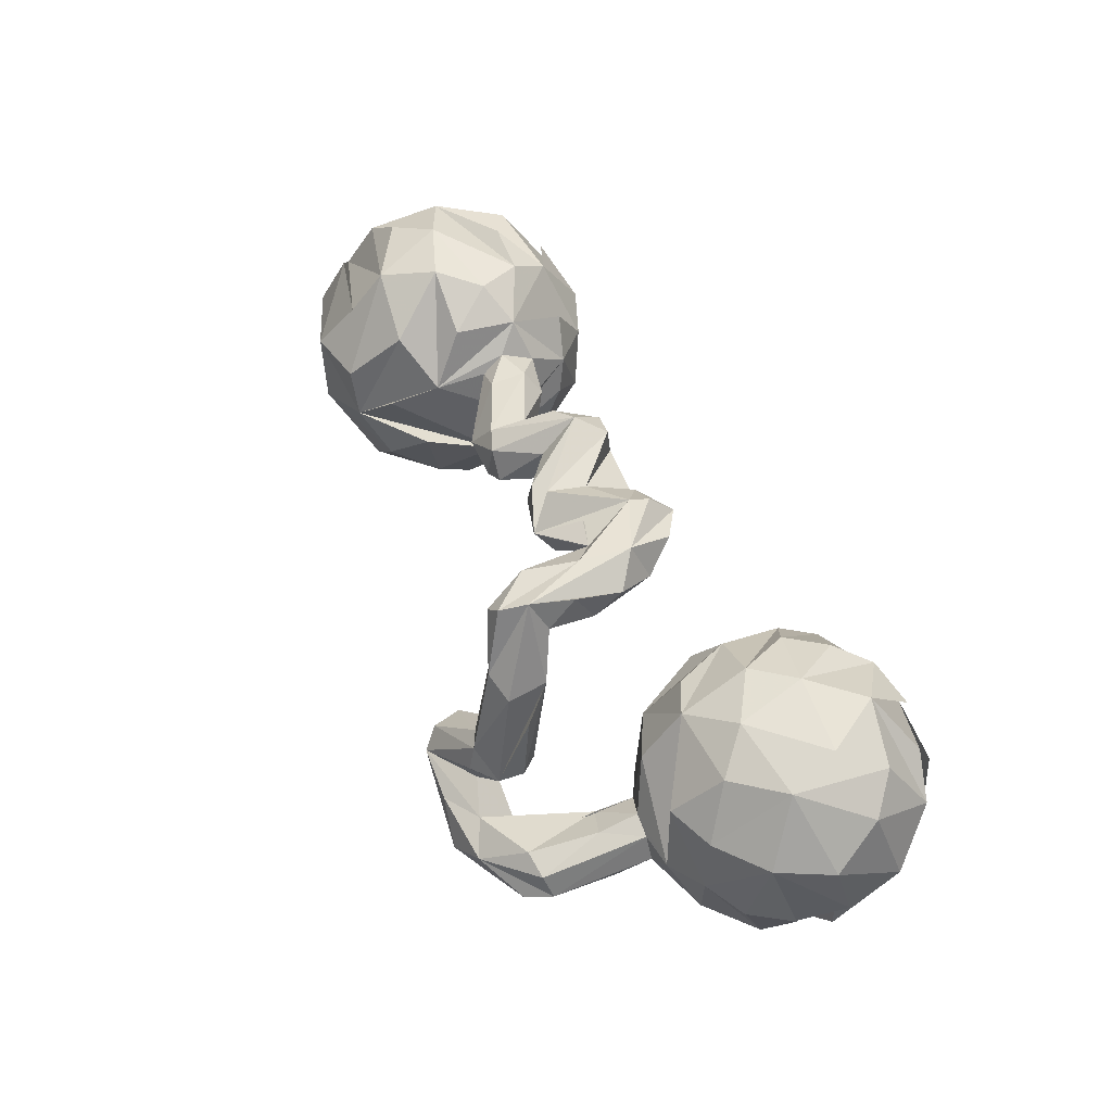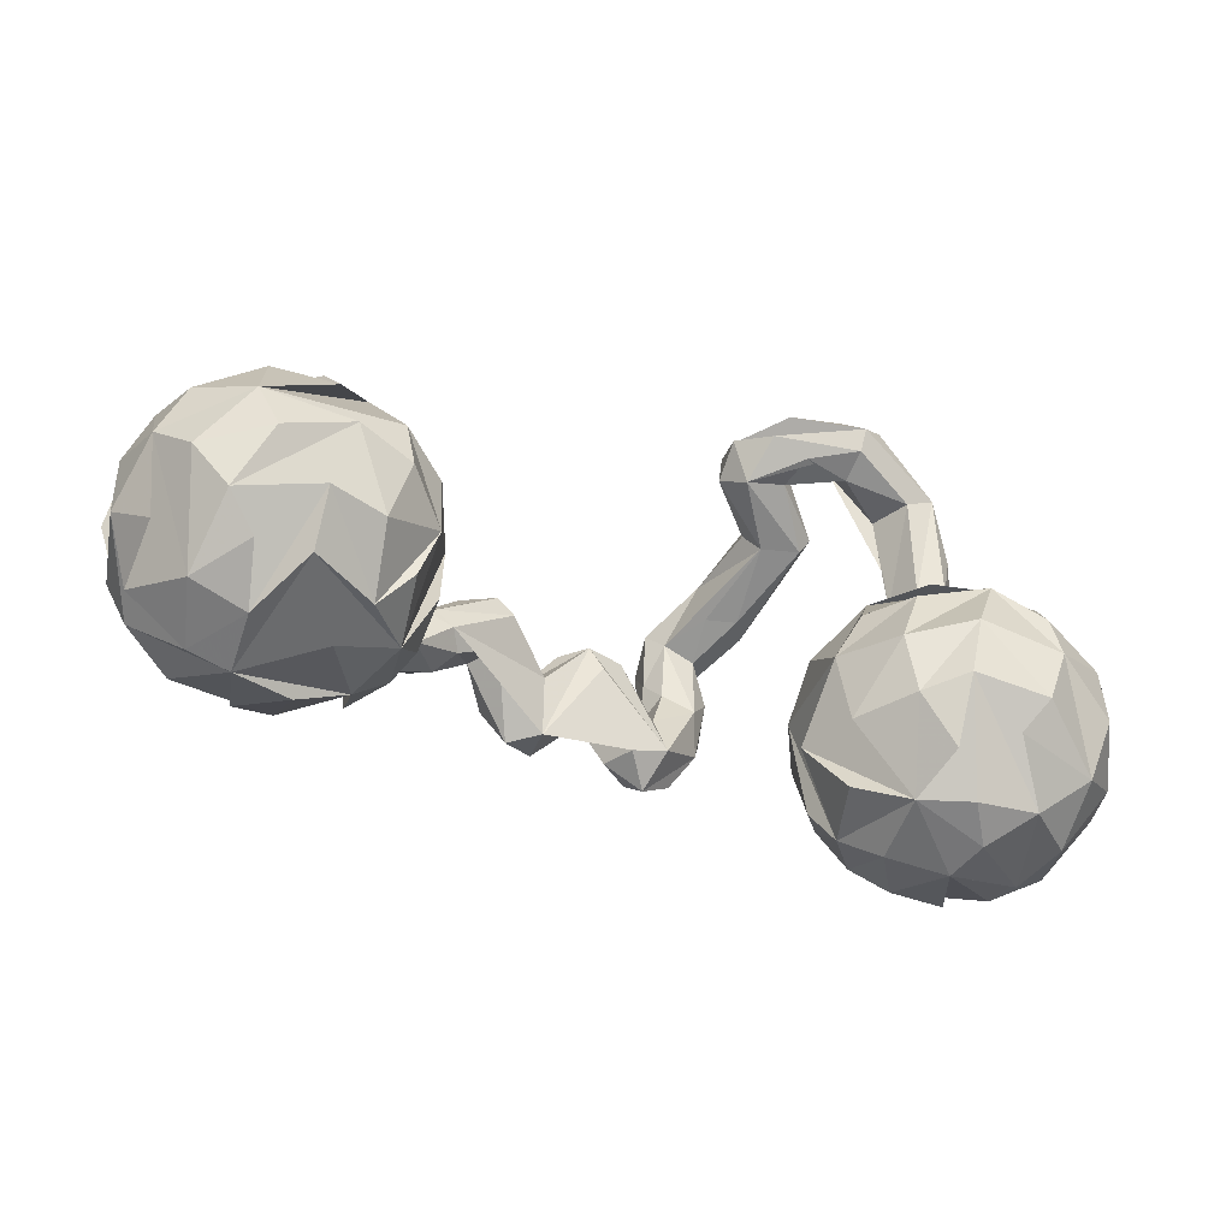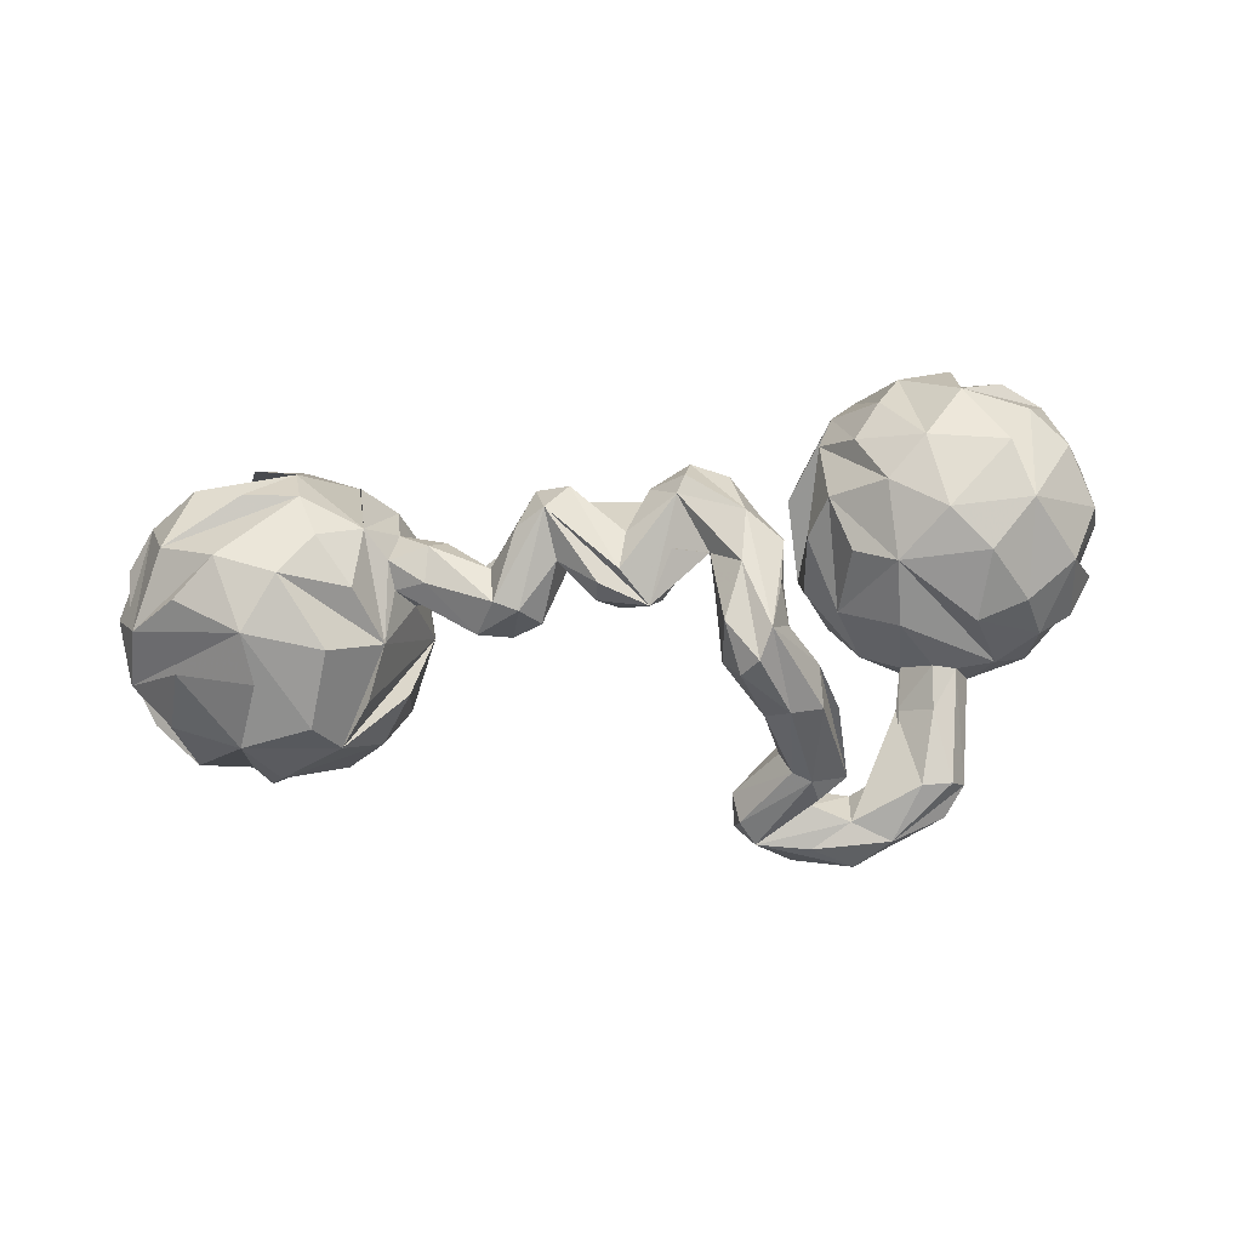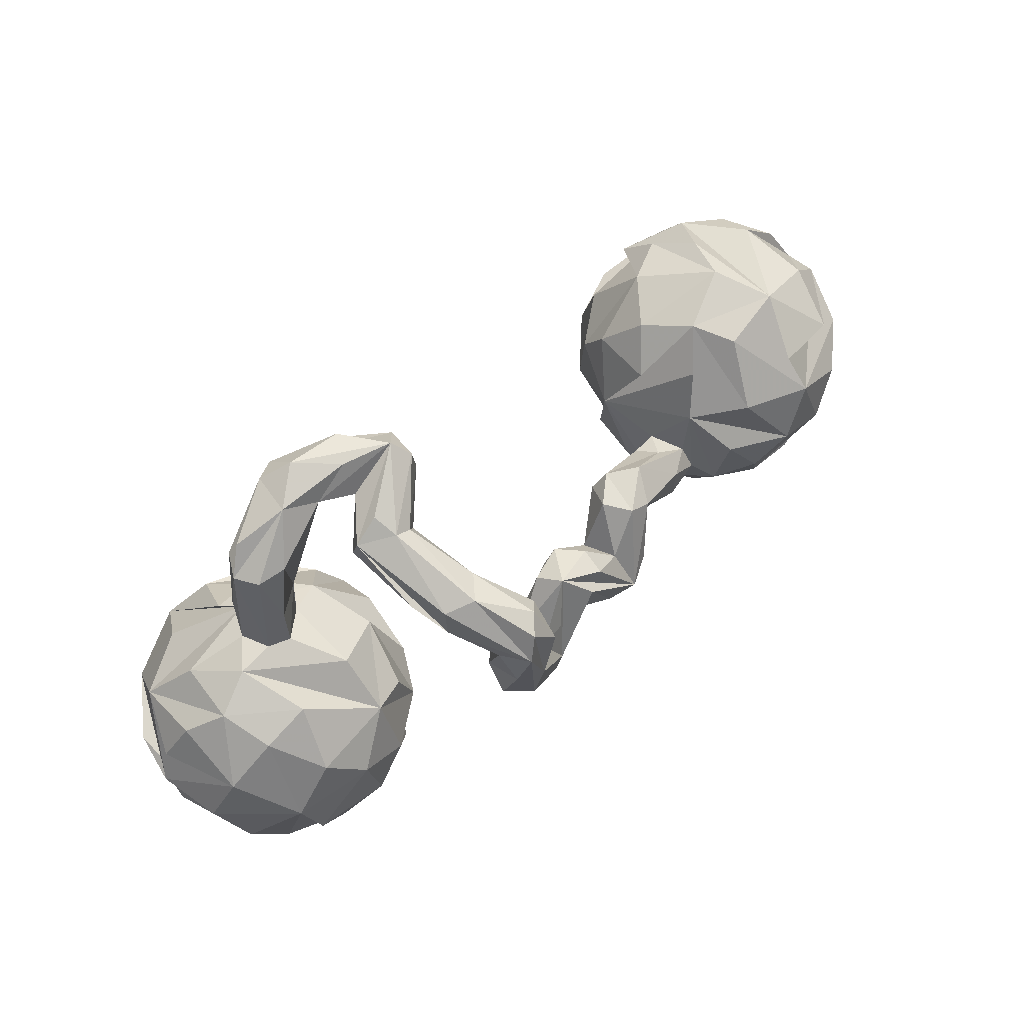
<metadata>
{"format":"obj","ext":"obj","renderer":"f3d","projection":"perspective","resolution":1024,"background":"white","views":[{"elev":60.0,"azim":-118.9,"up":"+Z"},{"elev":-42.8,"azim":159.6,"up":"+Y"},{"elev":65.6,"azim":174.3,"up":"+Z"},{"elev":65.9,"azim":-40.4,"up":"+Y"}]}
</metadata>
<code>
v 0.9027 0.02659 -0.06975
v 0.9013 -0.09515 -0.07877
v 0.9052 -0.03948 0.01672
v 0.8758 -0.0998 0.07822
v 0.8463 -0.1594 -0.1541
v 0.8651 0.02569 0.1092
v 0.8871 0.0801 0.006597
v 0.8284 0.08357 -0.2061
v 0.8174 0.1707 0.02312
v 0.8545 -0.1965 -0.02531
v 0.8656 0.1123 -0.1007
v 0.7763 -0.2434 -0.1376
v 0.87 -0.01219 -0.1856
v 0.7937 0.1902 -0.1107
v 0.837 -0.186 0.06371
v 0.8147 -0.07115 -0.2413
v 0.7906 0.1243 0.1364
v 0.7511 -0.1528 -0.253
v 0.7483 -0.2782 -0.01706
v 0.8055 -0.09498 0.1721
v 0.7353 0.03773 -0.2867
v 0.7843 0.01287 0.1908
v 0.7519 -0.2204 0.1261
v 0.6989 0.2307 0.04994
v 0.6777 -0.2791 -0.1307
v 0.6747 -0.302 -0.01813
v 0.6583 0.167 0.1605
v 0.6996 -0.2148 -0.2262
v 0.7165 0.1579 -0.2258
v 0.7097 -0.04286 0.2307
v 0.6993 -0.0485 -0.3036
v 0.6499 -0.2542 0.1168
v 0.645 0.2498 -0.05679
v 0.6084 -0.1304 -0.289
v 0.6618 -0.1626 0.2062
v 0.6722 0.09359 0.2107
v 0.6062 0.004167 0.2404
v 0.6098 -0.2205 -0.2306
v 0.5653 -0.1498 0.2085
v 0.6713 0.2251 -0.142
v 0.578 0.00014 -0.3044
v 0.5695 -0.2916 0.02368
v 0.6261 0.1771 -0.2198
v 0.5742 -0.2187 0.1569
v 0.5773 0.2194 0.07658
v 0.6096 0.09454 -0.2841
v 0.541 -0.06749 0.2237
v 0.5401 0.196 -0.1726
v 0.4687 -0.1973 0.1262
v 0.5349 0.2267 -0.000785
v 0.5103 -0.1371 -0.2578
v 0.4777 -0.01522 -0.2637
v 0.5379 0.1223 0.1742
v 0.4822 0.1759 0.0632
v 0.4958 -0.228 -0.1596
v 0.4896 0.08797 -0.2429
v 0.5412 -0.2797 -0.1045
v 0.4774 -0.2475 0.03101
v 0.4263 -0.2122 -0.0617
v 0.488 0.02008 0.1911
v 0.4709 0.1934 -0.08302
v 0.4633 -0.09105 0.1827
v 0.4168 0.1336 -0.01859
v 0.4102 -0.1746 0.06488
v 0.4456 0.08909 0.104
v 0.4283 -0.04598 0.1458
v 0.4218 -0.001881 0.1183
v 0.4213 0.1126 -0.1422
v 0.3765 -0.1095 -0.08264
v 0.4377 -0.159 -0.1756
v 0.4075 -0.1029 0.12
v 0.4114 0.0474 -0.1821
v 0.3693 0.007359 0.1564
v 0.4077 -0.06805 -0.1879
v 0.3586 -0.0585 0.1622
v 0.3772 -0.09177 0.04727
v 0.392 0.000749 0.05571
v 0.3842 -0.1526 0.004483
v 0.3679 0.01024 -0.06685
v 0.3682 0.02269 0.0996
v 0.3446 0.002322 0.05987
v 0.2943 -0.05335 0.09049
v 0.3277 -0.08023 0.1212
v 0.2583 0.06673 0.1851
v 0.3129 -0.02922 0.05707
v 0.2901 0.09494 0.121
v 0.2574 -0.003873 0.1645
v 0.2301 0.0915 0.08814
v 0.2204 -0.008523 0.1041
v 0.217 0.08669 0.1827
v 0.2026 0.05133 0.07885
v 0.2095 -0.04087 0.2368
v 0.1701 -0.1192 0.2082
v 0.1799 0.09216 0.135
v 0.1231 -0.008116 0.1478
v 0.1471 0.01598 0.2133
v 0.1601 -0.05941 0.2659
v 0.1141 -0.1042 0.2447
v 0.04518 0.0797 0.1419
v 0.08847 0.0813 0.185
v 0.02958 -0.01084 0.2438
v 0.08457 0.07336 0.2359
v 0.1164 -0.113 0.1712
v 0.04793 0.06046 0.2552
v 0.002985 0.1129 0.2139
v 0.01877 0.04019 0.1411
v -0.01815 -0.08708 0.24
v -0.09009 -0.1262 0.2419
v -0.05785 -0.04986 0.2896
v -0.02269 0.08325 0.167
v -0.0749 -0.08148 0.2933
v -0.04087 0.03583 0.2618
v -0.1005 0.05819 0.2786
v -0.05051 -0.08949 0.1842
v -0.09883 0.009159 0.2099
v -0.1015 0.1346 0.2623
v -0.1242 0.09125 0.2296
v -0.1158 -0.07199 0.1848
v -0.1063 0.1963 0.3163
v -0.1245 0.3998 -0.0767
v -0.1182 0.3448 -0.07518
v -0.1199 0.3825 -0.1424
v -0.1242 0.2754 0.2728
v -0.1004 0.2398 0.2468
v -0.1446 0.1024 0.3301
v -0.179 0.2218 0.3313
v -0.1496 -0.08081 0.2709
v -0.1274 0.2051 0.2197
v -0.1665 0.2989 0.1486
v -0.1631 0.007915 0.3249
v -0.154 0.2689 0.3101
v -0.178 0.2213 0.1454
v -0.1525 0.3122 -0.1191
v -0.2042 0.3179 0.1992
v -0.2133 0.3554 0.02441
v -0.1797 0.05676 0.2138
v -0.1972 0.3142 0.01049
v -0.2427 0.3428 -0.1821
v -0.2155 0.441 -0.1814
v -0.2037 0.1428 0.3194
v -0.1851 0.1853 0.226
v -0.2117 0.1989 0.2751
v -0.1931 -0.01637 0.2485
v -0.1492 0.432 -0.1062
v -0.2154 0.1094 0.2486
v -0.2608 0.308 0.1805
v -0.2206 0.05675 0.2974
v -0.2453 0.4443 -0.1231
v -0.2443 0.3749 0.02428
v -0.2234 0.2731 -0.009343
v -0.1769 0.3695 -0.1896
v -0.2629 0.2335 0.188
v -0.2503 0.3759 -0.08984
v -0.2566 0.3914 -0.02377
v -0.2322 0.2176 0.1297
v -0.3273 0.3432 -0.1558
v -0.3125 0.3075 -0.02659
v -0.3213 0.4646 -0.1796
v -0.293 0.2774 -0.02149
v -0.2769 -0.1671 -0.005969
v -0.2896 -0.06521 -0.1307
v -0.225 0.3312 -0.1194
v -0.3089 0.3587 -0.01324
v -0.2936 0.286 0.1217
v -0.2857 -0.003885 -0.0452
v -0.3183 0.4068 -0.1082
v -0.2911 -0.05609 0.06684
v -0.3649 -0.2855 0.06507
v -0.3327 -0.2733 -0.05918
v -0.3311 -0.2161 0.09693
v -0.3274 -0.09462 0.1407
v -0.3855 0.444 -0.1225
v -0.3074 -0.1982 -0.1366
v -0.3547 0.008787 0.1361
v -0.332 0.3639 -0.2136
v -0.3306 0.06841 0.01993
v -0.3342 0.02227 -0.1541
v -0.3614 -0.08458 -0.2387
v -0.4196 -0.344 0.009128
v -0.4009 0.02402 -0.228
v -0.3814 -0.1821 0.1761
v -0.3827 -0.1925 -0.2312
v -0.377 0.4323 -0.2048
v -0.4499 -0.2796 -0.2165
v -0.3749 0.1061 -0.09908
v -0.4228 0.04942 0.1674
v -0.4351 -0.2545 0.1685
v -0.408 0.3244 -0.09147
v -0.3362 0.4026 -0.2333
v -0.4205 0.22 -0.0827
v -0.4198 -0.08092 0.2161
v -0.4369 0.1474 -0.06493
v -0.4846 0.4047 -0.138
v -0.5022 -0.3358 -0.1644
v -0.4411 0.3697 -0.05783
v -0.4555 0.1061 -0.1864
v -0.4925 -0.1479 0.2376
v -0.4426 0.3193 -0.1614
v -0.456 -0.1688 -0.2812
v -0.4147 -0.3249 -0.1236
v -0.4755 -0.06057 -0.2941
v -0.495 0.369 -0.0634
v -0.4626 0.1432 -0.1248
v -0.4854 0.1679 -0.01733
v -0.4248 0.1281 0.07426
v -0.4776 0.2432 -0.03417
v -0.4844 -0.3232 0.1196
v -0.4955 0.3459 -0.1595
v -0.5222 -0.3748 -0.01839
v -0.5215 0.3605 -0.1071
v -0.5127 0.1535 -0.1351
v -0.551 0.1442 0.1025
v -0.5458 0.1358 -0.1723
v -0.5122 -0.01202 0.2306
v -0.5529 0.1747 -0.07877
v -0.5279 0.1732 -0.02962
v -0.5896 -0.1913 -0.2881
v -0.5262 0.05571 -0.2588
v -0.5341 0.2385 -0.1206
v -0.5443 -0.3659 -0.09622
v -0.6215 -0.09386 -0.2972
v -0.5445 -0.2529 -0.2579
v -0.5798 -0.3327 0.1152
v -0.5784 0.05812 0.1964
v -0.6356 -0.1274 0.2316
v -0.6079 -0.01532 -0.2879
v -0.6554 -0.3514 -0.000598
v -0.6124 -0.3303 -0.1657
v -0.5957 0.1703 -0.02271
v -0.7045 -0.2567 -0.193
v -0.5723 -0.2452 0.2086
v -0.6666 0.1362 -0.1017
v -0.6418 0.1171 0.109
v -0.6729 0.1399 0.01443
v -0.6657 -0.3029 0.1092
v -0.6903 -0.2105 0.1778
v -0.6435 0.09315 -0.2017
v -0.6623 -0.02573 0.212
v -0.7413 0.0952 -0.02377
v -0.7335 -0.1528 -0.2299
v -0.7458 0.05331 -0.1493
v -0.7421 -0.2759 0.05719
v -0.7531 -0.1505 0.1464
v -0.7358 0.04913 0.1079
v -0.6985 -0.3242 -0.08349
v -0.7291 -0.04486 -0.2272
v -0.7906 -0.05228 0.09349
v -0.7933 0.01792 -0.03895
v -0.7851 -0.2011 -0.1159
v -0.8093 -0.1868 -0.01636
v -0.8032 -0.06263 -0.1242
v -0.8187 -0.07601 -0.03094
f 52 41 51
f 18 51 41
f 74 52 51
f 21 41 52
f 101 103 98
f 93 98 103
f 104 101 98
f 114 103 101
f 82 83 87
f 75 87 83
f 89 82 87
f 76 83 82
f 84 87 75
f 71 75 83
f 8 11 13
f 1 13 11
f 21 8 13
f 29 11 8
f 36 22 6
f 30 6 22
f 7 36 6
f 30 22 36
f 245 228 227
f 220 227 228
f 209 245 227
f 230 228 245
f 242 245 235
f 209 235 245
f 231 242 235
f 250 245 242
f 220 209 227
f 200 173 161
f 178 161 173
f 160 200 161
f 182 173 200
f 236 242 231
f 238 236 231
f 243 242 236
f 209 231 235
f 209 223 231
f 207 231 223
f 207 223 209
f 168 179 200
f 209 200 179
f 169 168 200
f 187 179 168
f 160 169 200
f 168 169 160
f 187 168 181
f 170 181 168
f 197 187 181
f 170 168 167
f 161 167 168
f 171 170 167
f 161 168 160
f 231 207 197
f 187 197 207
f 225 231 197
f 179 187 207
f 191 197 181
f 191 181 170
f 55 74 51
f 56 52 74
f 74 55 70
f 59 70 55
f 59 74 70
f 31 18 41
f 34 51 18
f 25 34 18
f 55 51 34
f 79 74 59
f 79 69 78
f 59 78 69
f 64 79 78
f 59 69 79
f 59 64 78
f 76 79 64
f 21 16 31
f 18 31 16
f 41 21 31
f 13 16 21
f 12 18 16
f 97 98 93
f 89 93 103
f 87 93 89
f 85 89 103
f 92 93 87
f 85 76 82
f 89 85 82
f 77 76 85
f 71 83 76
f 64 71 76
f 12 16 13
f 92 97 93
f 104 98 97
f 84 92 87
f 84 97 92
f 73 75 66
f 71 66 75
f 67 73 66
f 84 75 73
f 62 66 71
f 65 66 62
f 64 62 71
f 60 65 62
f 67 66 65
f 13 1 2
f 7 2 1
f 5 13 2
f 60 47 37
f 30 37 47
f 65 60 37
f 62 47 60
f 39 47 62
f 7 15 4
f 2 4 15
f 2 7 4
f 3 15 7
f 3 7 6
f 15 3 6
f 37 30 36
f 53 37 36
f 27 36 7
f 17 27 7
f 24 36 27
f 194 220 228
f 200 220 194
f 199 194 228
f 200 209 220
f 199 200 194
f 207 209 179
f 38 55 34
f 72 74 79
f 28 25 18
f 38 34 25
f 26 38 25
f 28 18 12
f 77 79 76
f 12 13 10
f 5 10 13
f 19 12 10
f 10 5 2
f 49 62 64
f 58 49 64
f 58 62 49
f 30 47 39
f 44 39 62
f 44 62 58
f 9 7 1
f 20 30 39
f 39 35 20
f 44 20 35
f 44 35 39
f 20 6 30
f 15 6 20
f 23 15 20
f 59 55 38
f 59 26 57
f 58 57 26
f 58 59 57
f 38 26 59
f 58 64 59
f 25 28 12
f 19 10 2
f 19 2 15
f 26 19 15
f 44 23 20
f 26 15 23
f 42 58 26
f 32 42 26
f 44 58 42
f 19 26 25
f 19 25 12
f 32 44 42
f 26 44 32
f 23 44 26
f 191 171 186
f 174 186 171
f 214 191 186
f 170 171 191
f 197 191 214
f 225 197 214
f 238 225 214
f 167 161 165
f 185 165 161
f 185 167 165
f 243 236 238
f 247 243 238
f 182 178 173
f 180 161 178
f 250 242 243
f 247 250 243
f 251 250 247
f 222 217 228
f 199 228 217
f 230 222 228
f 230 217 222
f 217 201 199
f 182 199 201
f 221 201 217
f 240 221 230
f 217 230 221
f 249 240 230
f 246 221 240
f 245 249 230
f 250 240 249
f 24 9 14
f 1 14 9
f 29 24 14
f 17 9 24
f 36 24 45
f 50 45 24
f 53 36 45
f 50 53 45
f 33 24 40
f 29 40 24
f 43 33 40
f 50 24 33
f 54 65 50
f 53 50 65
f 79 54 50
f 79 65 54
f 46 40 29
f 61 63 50
f 79 50 63
f 33 61 50
f 68 63 61
f 68 79 63
f 77 65 79
f 94 90 88
f 86 88 90
f 91 94 88
f 96 90 94
f 105 104 97
f 102 105 97
f 109 104 105
f 109 105 113
f 112 113 105
f 125 109 113
f 140 147 126
f 130 126 147
f 142 140 126
f 145 147 140
f 11 29 14
f 43 40 46
f 48 43 46
f 84 86 90
f 80 88 86
f 105 100 99
f 96 99 100
f 110 105 99
f 102 100 105
f 96 100 102
f 115 112 105
f 110 115 105
f 113 112 115
f 117 113 115
f 136 117 115
f 116 113 117
f 119 113 116
f 128 116 117
f 119 125 113
f 130 109 125
f 131 125 119
f 124 119 116
f 143 130 147
f 125 126 130
f 21 46 29
f 21 48 46
f 33 43 48
f 68 61 48
f 33 48 61
f 72 68 48
f 118 110 99
f 106 118 99
f 115 110 118
f 103 106 99
f 114 118 106
f 136 115 118
f 143 136 118
f 128 117 136
f 145 136 143
f 147 145 143
f 141 136 145
f 56 48 21
f 52 56 21
f 72 48 56
f 79 68 72
f 74 72 56
f 176 186 174
f 176 174 171
f 224 214 186
f 185 176 167
f 171 167 176
f 192 176 185
f 224 238 214
f 231 225 238
f 233 238 224
f 177 185 161
f 180 177 161
f 218 185 177
f 244 247 238
f 218 180 178
f 218 177 180
f 247 252 251
f 246 251 252
f 244 252 247
f 184 199 182
f 178 182 201
f 250 251 246
f 240 250 246
f 218 201 221
f 221 226 218
f 213 218 226
f 246 226 221
f 245 250 249
f 128 124 116
f 123 119 124
f 131 126 125
f 134 126 131
f 141 128 136
f 142 145 140
f 159 133 150
f 121 150 133
f 155 159 150
f 162 133 159
f 141 145 142
f 212 224 186
f 205 186 176
f 192 205 176
f 229 186 205
f 229 212 186
f 233 224 212
f 244 238 233
f 234 244 233
f 213 185 218
f 246 252 241
f 244 241 252
f 237 246 241
f 241 244 248
f 239 248 244
f 239 241 248
f 201 218 178
f 237 226 246
f 129 123 124
f 131 119 123
f 134 131 123
f 132 128 141
f 129 124 128
f 152 142 126
f 146 152 126
f 141 142 152
f 134 146 126
f 163 152 146
f 150 128 132
f 155 132 141
f 155 141 152
f 150 132 155
f 159 155 152
f 234 212 229
f 234 233 212
f 204 205 192
f 203 192 185
f 211 203 185
f 198 192 203
f 244 234 239
f 241 239 234
f 196 185 213
f 196 211 185
f 208 203 211
f 211 196 213
f 237 211 226
f 213 226 211
f 241 211 237
f 134 123 129
f 135 134 129
f 149 146 134
f 150 129 128
f 164 152 163
f 157 164 163
f 157 152 164
f 137 129 150
f 135 129 137
f 121 137 150
f 157 159 152
f 190 204 192
f 229 205 204
f 188 190 192
f 206 204 190
f 195 206 190
f 216 204 206
f 216 229 204
f 188 192 198
f 208 198 203
f 215 229 216
f 202 216 206
f 210 215 216
f 232 229 215
f 232 234 229
f 215 219 211
f 208 211 219
f 232 215 211
f 210 219 215
f 232 241 234
f 232 211 241
f 121 135 137
f 149 134 135
f 120 149 135
f 120 135 121
f 162 159 157
f 153 157 163
f 149 163 146
f 133 122 121
f 120 121 122
f 151 122 133
f 138 133 162
f 153 162 157
f 175 151 133
f 138 175 133
f 189 151 175
f 189 122 151
f 156 138 162
f 166 195 190
f 202 206 195
f 188 166 190
f 172 195 166
f 210 216 202
f 156 188 198
f 172 210 202
f 189 198 208
f 144 149 120
f 154 149 144
f 163 154 144
f 163 149 154
f 122 144 120
f 189 144 122
f 139 144 189
f 158 139 189
f 158 144 139
f 156 162 153
f 153 163 144
f 153 144 166
f 148 166 144
f 156 153 166
f 158 148 144
f 172 166 148
f 175 138 156
f 188 156 166
f 172 202 195
f 198 189 175
f 198 175 156
f 208 219 210
f 183 208 210
f 172 148 158
f 183 172 158
f 183 158 189
f 208 183 189
f 193 172 183
f 210 193 183
f 210 172 193
f 184 182 200
f 199 184 200
f 73 86 84
f 97 84 90
f 7 9 17
f 27 17 24
f 127 130 143
f 108 130 127
f 108 127 143
f 108 143 118
f 103 114 106
f 108 118 114
f 95 103 99
f 85 103 95
f 96 95 99
f 8 21 29
f 111 109 130
f 101 104 109
f 107 101 109
f 107 114 101
f 94 91 95
f 85 95 91
f 96 94 95
f 81 91 88
f 81 85 91
f 67 80 86
f 81 88 80
f 77 85 81
f 67 65 77
f 1 11 14
f 96 102 97
f 90 96 97
f 77 81 80
f 80 67 77
f 37 53 65
f 107 108 114
f 111 108 107
f 107 109 111
f 108 111 130
f 67 86 73

</code>
